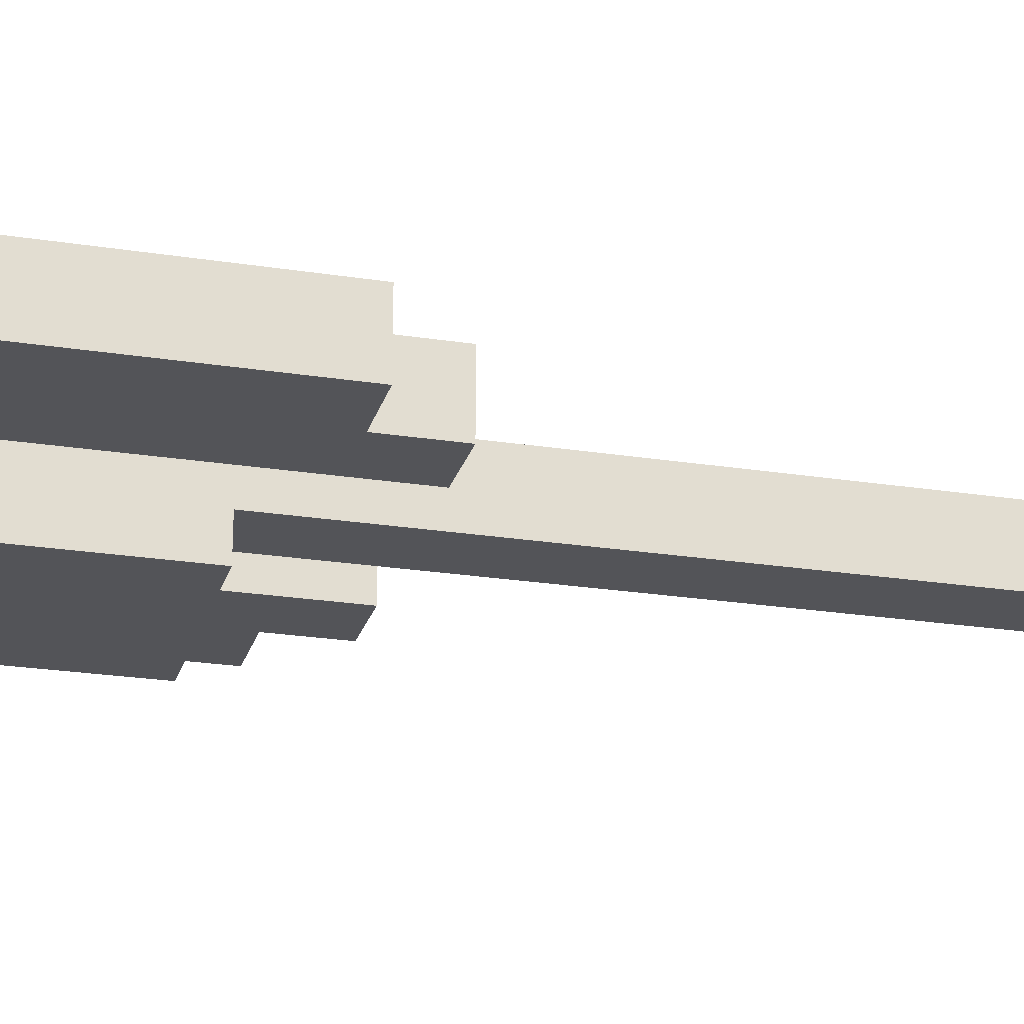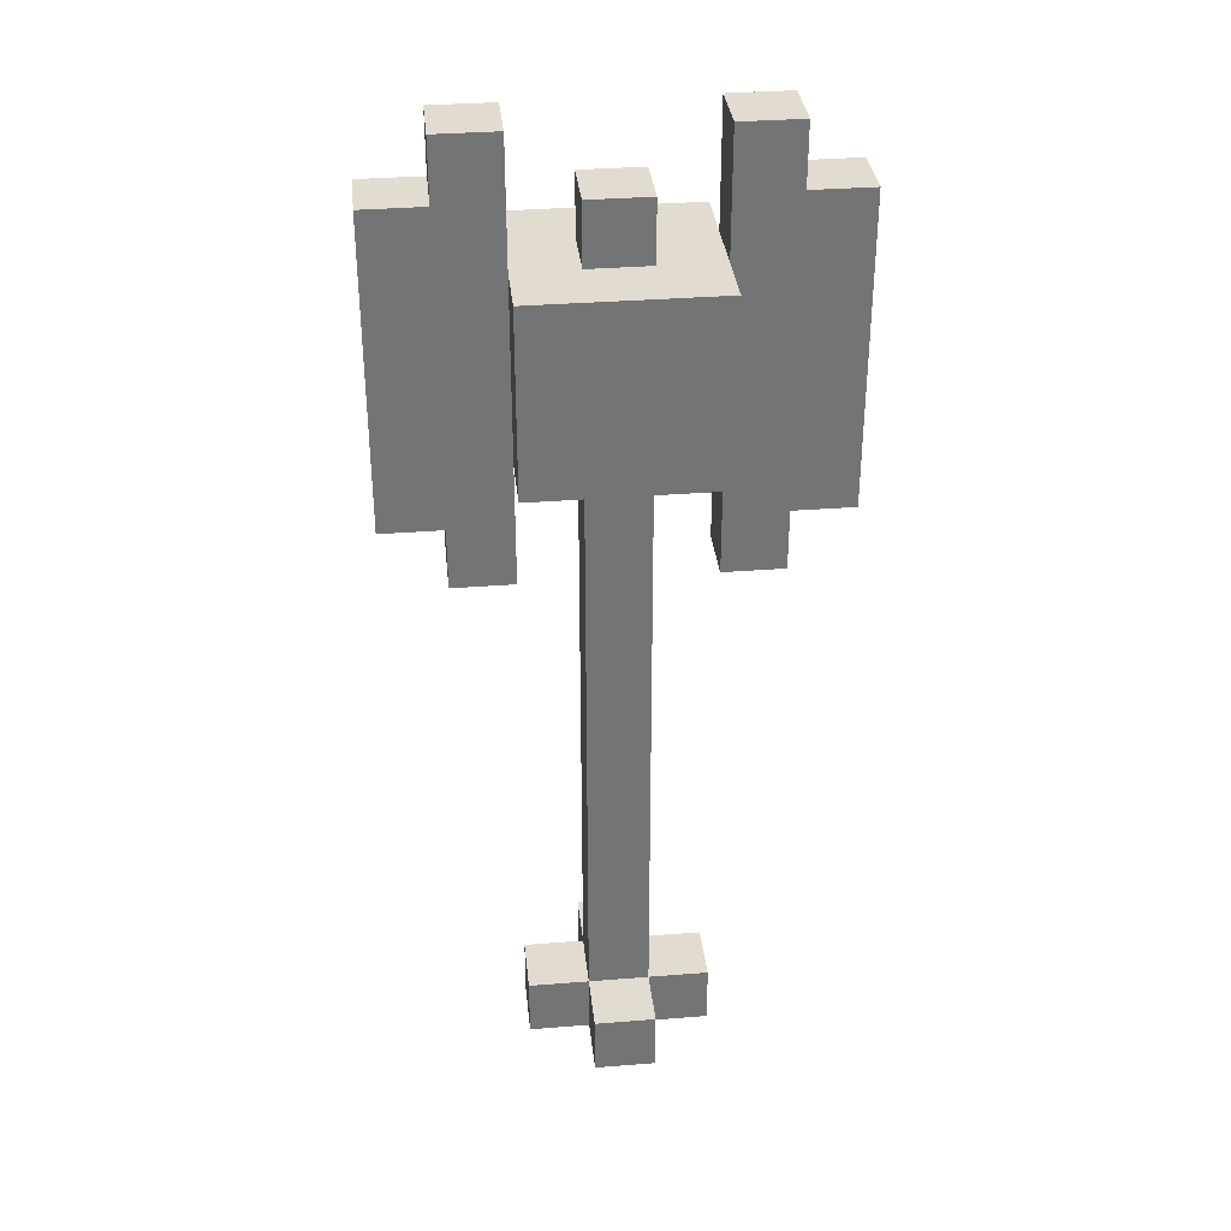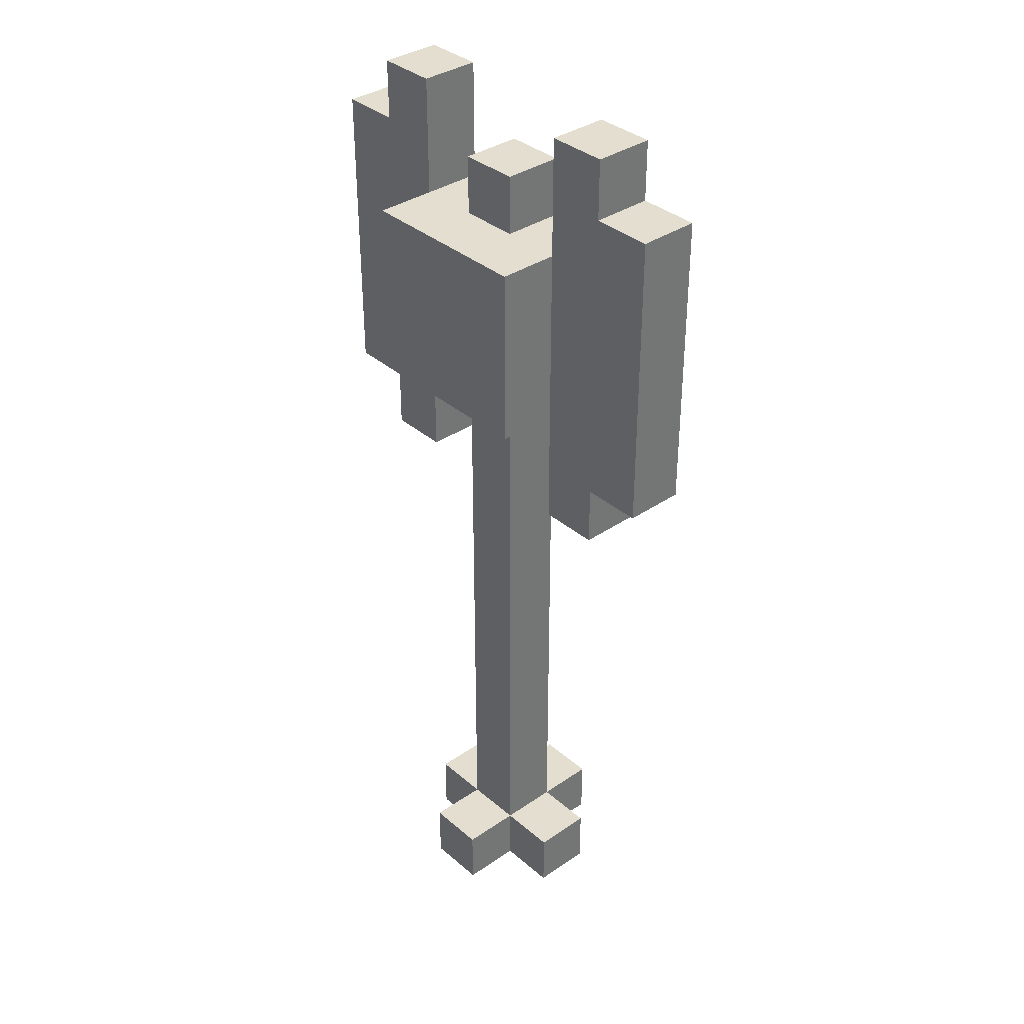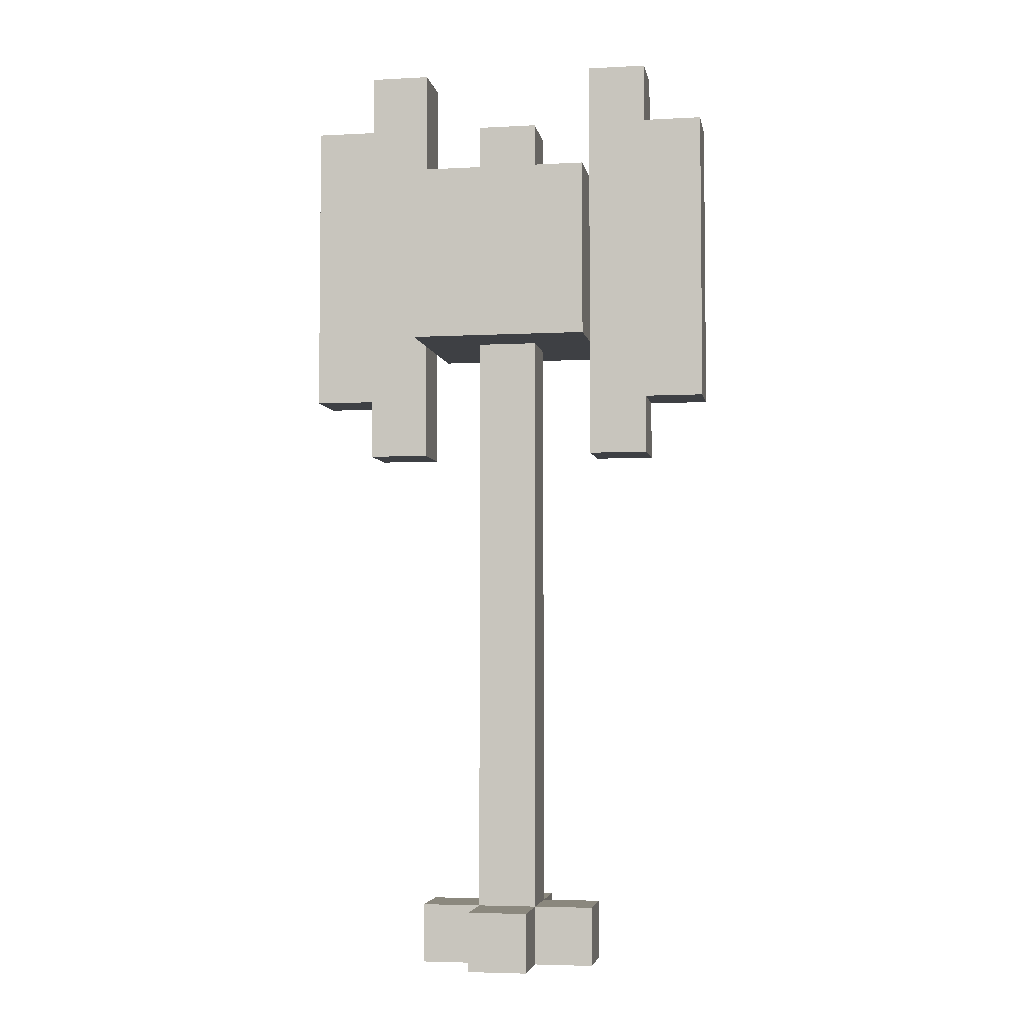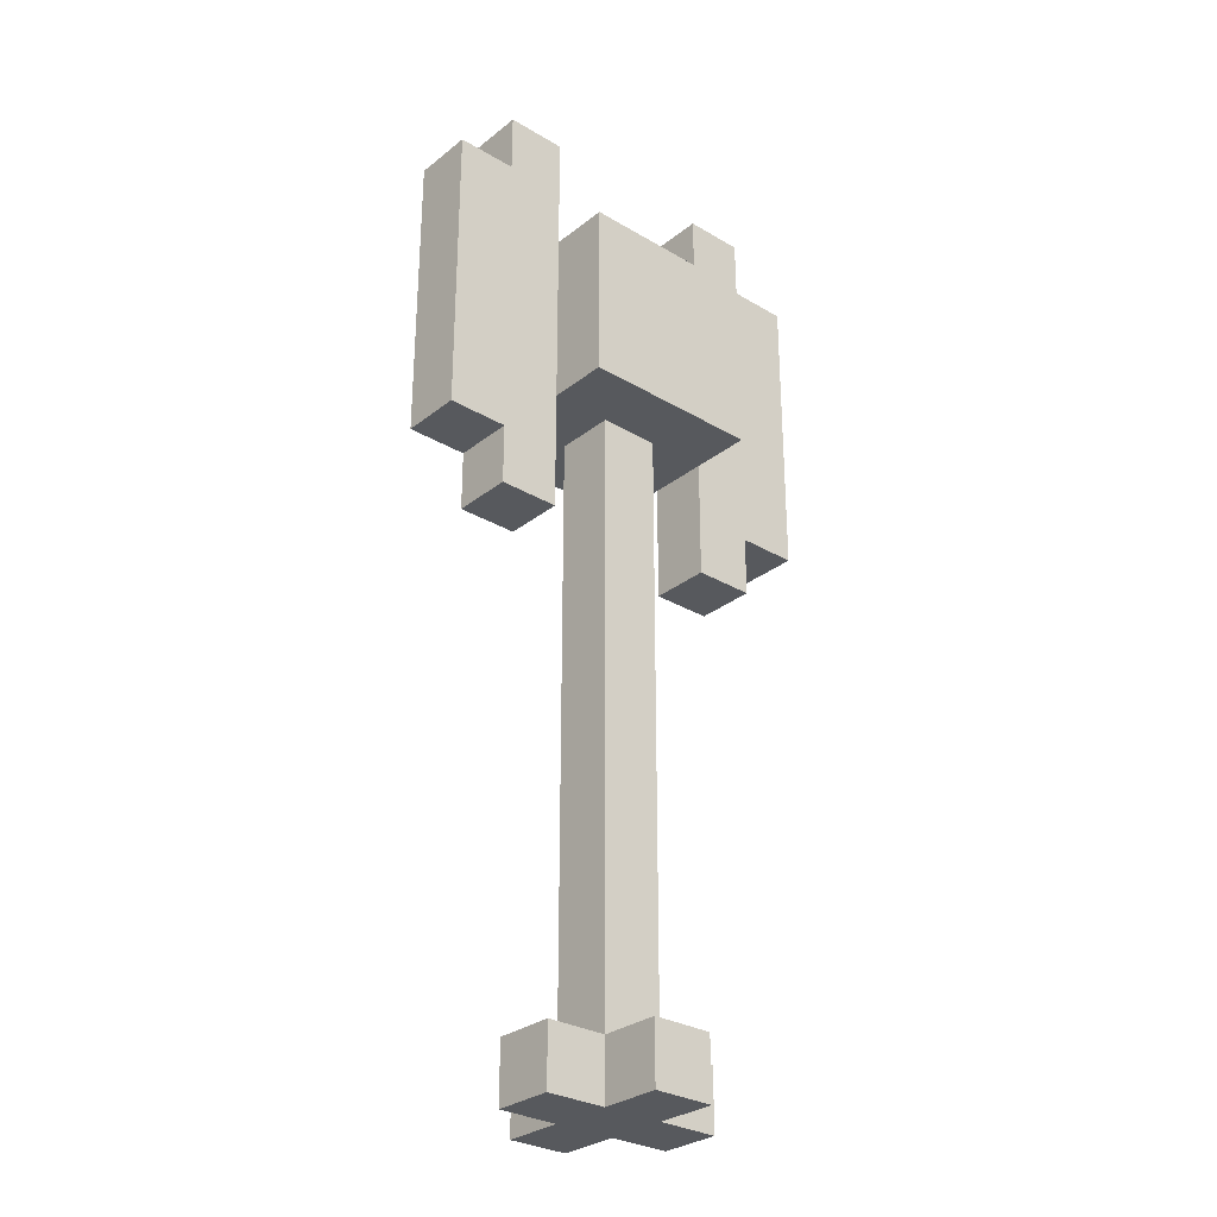
<metadata>
{"format":"obj","ext":"obj","renderer":"f3d","projection":"perspective","resolution":1024,"background":"white","views":[{"elev":-23.6,"azim":-104.8,"up":"+Z"},{"elev":34.3,"azim":173.9,"up":"+Y"},{"elev":35.9,"azim":48.1,"up":"+Y"},{"elev":-4.6,"azim":9.7,"up":"+Y"},{"elev":-29.6,"azim":-41.1,"up":"+Y"}]}
</metadata>
<code>
o axe
v -3.663 18.31 3e-06
v -3.663 12.21 -1.221
v -3.663 12.21 2e-06
v -3.663 18.31 -1.221
v -2.442 12.21 2e-06
v -2.442 10.99 -1.221
v -2.442 10.99 2e-06
v -2.442 12.21 -1.221
v -2.442 19.53 3e-06
v -2.442 18.31 -1.221
v -2.442 18.31 3e-06
v -2.442 19.53 -1.221
v -1.221 1.221 0
v -1.221 0 -1.221
v -1.221 0 0
v -1.221 1.221 -1.221
v -1.221 14.65 2e-06
v -1.221 13.43 2e-06
v -1.221 13.43 1.221
v -1.221 14.65 -1.221
v -1.221 13.43 -2.442
v -1.221 13.43 -1.221
v -1.221 15.87 3e-06
v -1.221 15.87 -1.221
v -1.221 17.09 1.221
v -1.221 17.09 3e-06
v -1.221 17.09 -1.221
v -1.221 17.09 -2.442
v 0 1.221 1.221
v 0 0 0
v 0 -0 1.221
v 0 1.221 0
v 0 1.221 -1.221
v 0 0 -2.442
v 0 0 -1.221
v 0 1.221 -2.442
v 0 2.442 0
v 0 2.442 -1.221
v 0 3.663 1e-06
v 0 3.663 -1.221
v 0 4.883 1e-06
v 0 4.883 -1.221
v 0 6.104 1e-06
v 0 6.104 -1.221
v 0 7.325 1e-06
v 0 7.325 -1.221
v 0 8.546 1e-06
v 0 8.546 -1.221
v 0 9.767 2e-06
v 0 9.767 -1.221
v 0 10.99 2e-06
v 0 10.99 -1.221
v 0 12.21 2e-06
v 0 12.21 -1.221
v 0 13.43 2e-06
v 0 13.43 -1.221
v 0 18.31 3e-06
v 0 17.09 -1.221
v 0 17.09 3e-06
v 0 18.31 -1.221
v 2.442 13.43 2e-06
v 2.442 10.99 -1.221
v 2.442 10.99 2e-06
v 2.442 13.43 -1.221
v 2.442 19.53 3e-06
v 2.442 17.09 -1.221
v 2.442 17.09 3e-06
v 2.442 19.53 -1.221
v -1.221 10.99 2e-06
v -1.221 10.99 -1.221
v -1.221 13.43 2e-06
v -1.221 13.43 -1.221
v -1.221 17.09 3e-06
v -1.221 17.09 -1.221
v -1.221 19.53 3e-06
v -1.221 19.53 -1.221
v 1.221 -0 1.221
v 1.221 0 0
v 1.221 1.221 1.221
v 1.221 1.221 0
v 1.221 0 -1.221
v 1.221 0 -2.442
v 1.221 1.221 -1.221
v 1.221 1.221 -2.442
v 1.221 2.442 0
v 1.221 2.442 -1.221
v 1.221 3.663 1e-06
v 1.221 3.663 -1.221
v 1.221 4.883 1e-06
v 1.221 4.883 -1.221
v 1.221 6.104 1e-06
v 1.221 6.104 -1.221
v 1.221 7.325 1e-06
v 1.221 7.325 -1.221
v 1.221 8.546 1e-06
v 1.221 8.546 -1.221
v 1.221 9.767 2e-06
v 1.221 9.767 -1.221
v 1.221 10.99 2e-06
v 1.221 10.99 -1.221
v 1.221 12.21 2e-06
v 1.221 12.21 -1.221
v 1.221 13.43 2e-06
v 1.221 13.43 -1.221
v 1.221 17.09 3e-06
v 1.221 17.09 -1.221
v 1.221 18.31 3e-06
v 1.221 18.31 -1.221
v 2.442 0 0
v 2.442 0 -1.221
v 2.442 1.221 0
v 2.442 1.221 -1.221
v 2.442 13.43 1.221
v 2.442 13.43 2e-06
v 2.442 14.65 2e-06
v 2.442 13.43 -1.221
v 2.442 13.43 -2.442
v 2.442 14.65 -1.221
v 2.442 15.87 3e-06
v 2.442 15.87 -1.221
v 2.442 17.09 1.221
v 2.442 17.09 3e-06
v 2.442 17.09 -1.221
v 2.442 17.09 -2.442
v 3.663 10.99 2e-06
v 3.663 10.99 -1.221
v 3.663 12.21 2e-06
v 3.663 12.21 -1.221
v 3.663 18.31 3e-06
v 3.663 18.31 -1.221
v 3.663 19.53 3e-06
v 3.663 19.53 -1.221
v 4.883 12.21 2e-06
v 4.883 12.21 -1.221
v 4.883 18.31 3e-06
v 4.883 18.31 -1.221
v 1.221 -0 1.221
v 0 1.221 1.221
v 0 -0 1.221
v 1.221 1.221 1.221
v 2.442 13.43 1.221
v -1.221 17.09 1.221
v -1.221 13.43 1.221
v 2.442 17.09 1.221
v -2.442 12.21 2e-06
v -3.663 18.31 3e-06
v -3.663 12.21 2e-06
v -2.442 13.43 2e-06
v -2.442 14.65 2e-06
v -2.442 15.87 3e-06
v -2.442 17.09 3e-06
v -2.442 18.31 3e-06
v -1.221 10.99 2e-06
v -2.442 10.99 2e-06
v -1.221 13.43 2e-06
v -1.221 14.65 2e-06
v -1.221 15.87 3e-06
v -1.221 17.09 3e-06
v -2.442 19.53 3e-06
v -1.221 19.53 3e-06
v 0 0 0
v -1.221 1.221 0
v -1.221 0 0
v 0 1.221 0
v 1.221 1.221 0
v 0 2.442 0
v 1.221 2.442 0
v 0 3.663 1e-06
v 1.221 3.663 1e-06
v 0 4.883 1e-06
v 1.221 4.883 1e-06
v 0 6.104 1e-06
v 1.221 6.104 1e-06
v 0 7.325 1e-06
v 1.221 7.325 1e-06
v 0 8.546 1e-06
v 1.221 8.546 1e-06
v 0 9.767 2e-06
v 1.221 9.767 2e-06
v 0 10.99 2e-06
v 1.221 10.99 2e-06
v 0 12.21 2e-06
v 1.221 12.21 2e-06
v 0 13.43 2e-06
v 1.221 13.43 2e-06
v 1.221 17.09 3e-06
v 0 18.31 3e-06
v 0 17.09 3e-06
v 1.221 18.31 3e-06
v 2.442 0 0
v 1.221 0 0
v 2.442 1.221 0
v 3.663 10.99 2e-06
v 2.442 13.43 2e-06
v 2.442 10.99 2e-06
v 3.663 12.21 2e-06
v 3.663 13.43 2e-06
v 2.442 14.65 2e-06
v 3.663 14.65 2e-06
v 2.442 15.87 3e-06
v 3.663 15.87 3e-06
v 2.442 17.09 3e-06
v 3.663 17.09 3e-06
v 2.442 19.53 3e-06
v 3.663 18.31 3e-06
v 3.663 19.53 3e-06
v 4.883 12.21 2e-06
v 4.883 18.31 3e-06
v -3.663 12.21 -1.221
v -3.663 18.31 -1.221
v -2.442 12.21 -1.221
v -2.442 13.43 -1.221
v -2.442 14.65 -1.221
v -2.442 15.87 -1.221
v -2.442 17.09 -1.221
v -2.442 18.31 -1.221
v -2.442 10.99 -1.221
v -1.221 10.99 -1.221
v -1.221 13.43 -1.221
v -1.221 14.65 -1.221
v -1.221 15.87 -1.221
v -2.442 19.53 -1.221
v -1.221 17.09 -1.221
v -1.221 19.53 -1.221
v -1.221 0 -1.221
v -1.221 1.221 -1.221
v 0 0 -1.221
v 0 1.221 -1.221
v 0 2.442 -1.221
v 1.221 1.221 -1.221
v 0 3.663 -1.221
v 1.221 2.442 -1.221
v 0 4.883 -1.221
v 1.221 3.663 -1.221
v 0 6.104 -1.221
v 1.221 4.883 -1.221
v 0 7.325 -1.221
v 1.221 6.104 -1.221
v 0 8.546 -1.221
v 1.221 7.325 -1.221
v 0 9.767 -1.221
v 1.221 8.546 -1.221
v 0 10.99 -1.221
v 1.221 9.767 -1.221
v 0 12.21 -1.221
v 1.221 10.99 -1.221
v 0 13.43 -1.221
v 1.221 12.21 -1.221
v 1.221 13.43 -1.221
v 0 17.09 -1.221
v 0 18.31 -1.221
v 1.221 17.09 -1.221
v 1.221 18.31 -1.221
v 1.221 0 -1.221
v 2.442 0 -1.221
v 2.442 1.221 -1.221
v 2.442 10.99 -1.221
v 2.442 13.43 -1.221
v 3.663 10.99 -1.221
v 3.663 12.21 -1.221
v 2.442 14.65 -1.221
v 3.663 13.43 -1.221
v 2.442 15.87 -1.221
v 3.663 14.65 -1.221
v 2.442 17.09 -1.221
v 3.663 15.87 -1.221
v 2.442 19.53 -1.221
v 3.663 17.09 -1.221
v 3.663 18.31 -1.221
v 3.663 19.53 -1.221
v 4.883 12.21 -1.221
v 4.883 18.31 -1.221
v 0 0 -2.442
v 0 1.221 -2.442
v 1.221 0 -2.442
v 1.221 1.221 -2.442
v -1.221 13.43 -2.442
v -1.221 17.09 -2.442
v 2.442 13.43 -2.442
v 2.442 17.09 -2.442
v 0 0 0
v 1.221 -0 1.221
v 0 -0 1.221
v 1.221 0 0
v -1.221 0 -1.221
v -1.221 0 0
v 0 0 -1.221
v 1.221 0 -1.221
v 2.442 0 0
v 2.442 0 -1.221
v 0 0 -2.442
v 1.221 0 -2.442
v -2.442 10.99 -1.221
v -1.221 10.99 2e-06
v -2.442 10.99 2e-06
v -1.221 10.99 -1.221
v 2.442 10.99 -1.221
v 3.663 10.99 2e-06
v 2.442 10.99 2e-06
v 3.663 10.99 -1.221
v -3.663 12.21 -1.221
v -2.442 12.21 2e-06
v -3.663 12.21 2e-06
v -2.442 12.21 -1.221
v 3.663 12.21 -1.221
v 4.883 12.21 2e-06
v 3.663 12.21 2e-06
v 4.883 12.21 -1.221
v -1.221 13.43 2e-06
v 2.442 13.43 1.221
v -1.221 13.43 1.221
v 0 13.43 2e-06
v 1.221 13.43 2e-06
v 2.442 13.43 2e-06
v -1.221 13.43 -1.221
v 0 13.43 -1.221
v 1.221 13.43 -1.221
v 2.442 13.43 -1.221
v -1.221 13.43 -2.442
v 2.442 13.43 -2.442
v 0 1.221 1.221
v 1.221 1.221 1.221
v 0 1.221 0
v 1.221 1.221 0
v -1.221 1.221 0
v -1.221 1.221 -1.221
v 0 1.221 -1.221
v 2.442 1.221 0
v 1.221 1.221 -1.221
v 2.442 1.221 -1.221
v 0 1.221 -2.442
v 1.221 1.221 -2.442
v -1.221 17.09 1.221
v 2.442 17.09 1.221
v -1.221 17.09 3e-06
v 0 17.09 3e-06
v 1.221 17.09 3e-06
v 2.442 17.09 3e-06
v -1.221 17.09 -1.221
v 0 17.09 -1.221
v 1.221 17.09 -1.221
v 2.442 17.09 -1.221
v -1.221 17.09 -2.442
v 2.442 17.09 -2.442
v -3.663 18.31 3e-06
v -2.442 18.31 3e-06
v -3.663 18.31 -1.221
v -2.442 18.31 -1.221
v 0 18.31 3e-06
v 1.221 18.31 3e-06
v 0 18.31 -1.221
v 1.221 18.31 -1.221
v 3.663 18.31 3e-06
v 4.883 18.31 3e-06
v 3.663 18.31 -1.221
v 4.883 18.31 -1.221
v -2.442 19.53 3e-06
v -1.221 19.53 3e-06
v -2.442 19.53 -1.221
v -1.221 19.53 -1.221
v 2.442 19.53 3e-06
v 3.663 19.53 3e-06
v 2.442 19.53 -1.221
v 3.663 19.53 -1.221
f 1 2 3
f 4 2 1
f 5 6 7
f 8 6 5
f 9 10 11
f 12 10 9
f 13 14 15
f 16 14 13
f 17 18 19
f 20 21 22
f 23 17 19
f 24 21 20
f 25 23 19
f 26 23 25
f 27 21 24
f 28 21 27
f 29 30 31
f 32 30 29
f 33 34 35
f 36 34 33
f 37 33 32
f 38 33 37
f 39 38 37
f 40 38 39
f 41 40 39
f 42 40 41
f 43 42 41
f 44 42 43
f 45 44 43
f 46 44 45
f 47 46 45
f 48 46 47
f 49 48 47
f 50 48 49
f 51 50 49
f 52 50 51
f 53 52 51
f 54 52 53
f 55 54 53
f 56 54 55
f 57 58 59
f 60 58 57
f 61 62 63
f 64 62 61
f 65 66 67
f 68 66 65
f 69 70 71
f 71 70 72
f 73 74 75
f 75 74 76
f 77 78 79
f 79 78 80
f 81 82 83
f 83 82 84
f 80 83 85
f 85 83 86
f 85 86 87
f 87 86 88
f 87 88 89
f 89 88 90
f 89 90 91
f 91 90 92
f 91 92 93
f 93 92 94
f 93 94 95
f 95 94 96
f 95 96 97
f 97 96 98
f 97 98 99
f 99 98 100
f 99 100 101
f 101 100 102
f 101 102 103
f 103 102 104
f 105 106 107
f 107 106 108
f 109 110 111
f 111 110 112
f 113 114 115
f 116 117 118
f 113 115 119
f 118 117 120
f 113 119 121
f 121 119 122
f 120 117 123
f 123 117 124
f 125 126 127
f 127 126 128
f 129 130 131
f 131 130 132
f 133 134 135
f 135 134 136
f 137 138 139
f 140 138 137
f 141 142 143
f 144 142 141
f 145 146 147
f 148 146 145
f 149 146 148
f 150 146 149
f 151 146 150
f 152 146 151
f 153 145 154
f 153 148 145
f 155 149 148
f 155 148 153
f 156 150 149
f 156 149 155
f 157 151 150
f 157 150 156
f 158 159 152
f 158 151 157
f 158 152 151
f 160 159 158
f 161 162 163
f 164 162 161
f 165 166 164
f 167 168 166
f 167 166 165
f 169 170 168
f 169 168 167
f 171 172 170
f 171 170 169
f 173 174 172
f 173 172 171
f 175 176 174
f 175 174 173
f 177 178 176
f 177 176 175
f 179 180 178
f 179 178 177
f 181 182 180
f 181 180 179
f 183 184 182
f 183 182 181
f 185 184 183
f 186 187 188
f 189 187 186
f 190 165 191
f 192 165 190
f 193 194 195
f 196 194 193
f 197 198 194
f 197 194 196
f 199 200 198
f 199 198 197
f 201 202 200
f 201 200 199
f 203 204 202
f 203 202 201
f 205 204 203
f 206 204 205
f 207 199 197
f 207 201 199
f 207 205 203
f 207 203 201
f 207 197 196
f 208 205 207
f 209 210 211
f 211 210 212
f 212 210 213
f 213 210 214
f 214 210 215
f 215 210 216
f 217 211 218
f 211 212 218
f 212 213 219
f 218 212 219
f 213 214 220
f 219 213 220
f 214 215 221
f 220 214 221
f 216 222 223
f 221 215 223
f 215 216 223
f 223 222 224
f 225 226 227
f 227 226 228
f 228 229 230
f 229 231 232
f 230 229 232
f 231 233 234
f 232 231 234
f 233 235 236
f 234 233 236
f 235 237 238
f 236 235 238
f 237 239 240
f 238 237 240
f 239 241 242
f 240 239 242
f 241 243 244
f 242 241 244
f 243 245 246
f 244 243 246
f 245 247 248
f 246 245 248
f 248 247 249
f 250 251 252
f 252 251 253
f 254 230 255
f 255 230 256
f 257 258 259
f 259 258 260
f 258 261 262
f 260 258 262
f 261 263 264
f 262 261 264
f 263 265 266
f 264 263 266
f 265 267 268
f 266 265 268
f 268 267 269
f 269 267 270
f 262 264 271
f 264 266 271
f 268 269 271
f 266 268 271
f 260 262 271
f 271 269 272
f 273 274 275
f 275 274 276
f 277 278 279
f 279 278 280
f 281 282 283
f 284 282 281
f 285 281 286
f 287 284 281
f 287 281 285
f 288 289 284
f 288 284 287
f 290 289 288
f 291 288 287
f 292 288 291
f 293 294 295
f 296 294 293
f 297 298 299
f 300 298 297
f 301 302 303
f 304 302 301
f 305 306 307
f 308 306 305
f 309 310 311
f 312 310 309
f 313 310 312
f 314 310 313
f 315 312 309
f 316 312 315
f 317 314 313
f 318 314 317
f 319 316 315
f 319 317 316
f 319 318 317
f 320 318 319
f 321 322 323
f 323 322 324
f 325 323 326
f 326 323 327
f 324 328 329
f 329 328 330
f 327 329 331
f 331 329 332
f 333 334 335
f 335 334 336
f 336 334 337
f 337 334 338
f 335 336 339
f 339 336 340
f 337 338 341
f 341 338 342
f 339 340 343
f 340 341 343
f 341 342 343
f 343 342 344
f 345 346 347
f 347 346 348
f 349 350 351
f 351 350 352
f 353 354 355
f 355 354 356
f 357 358 359
f 359 358 360
f 361 362 363
f 363 362 364

</code>
